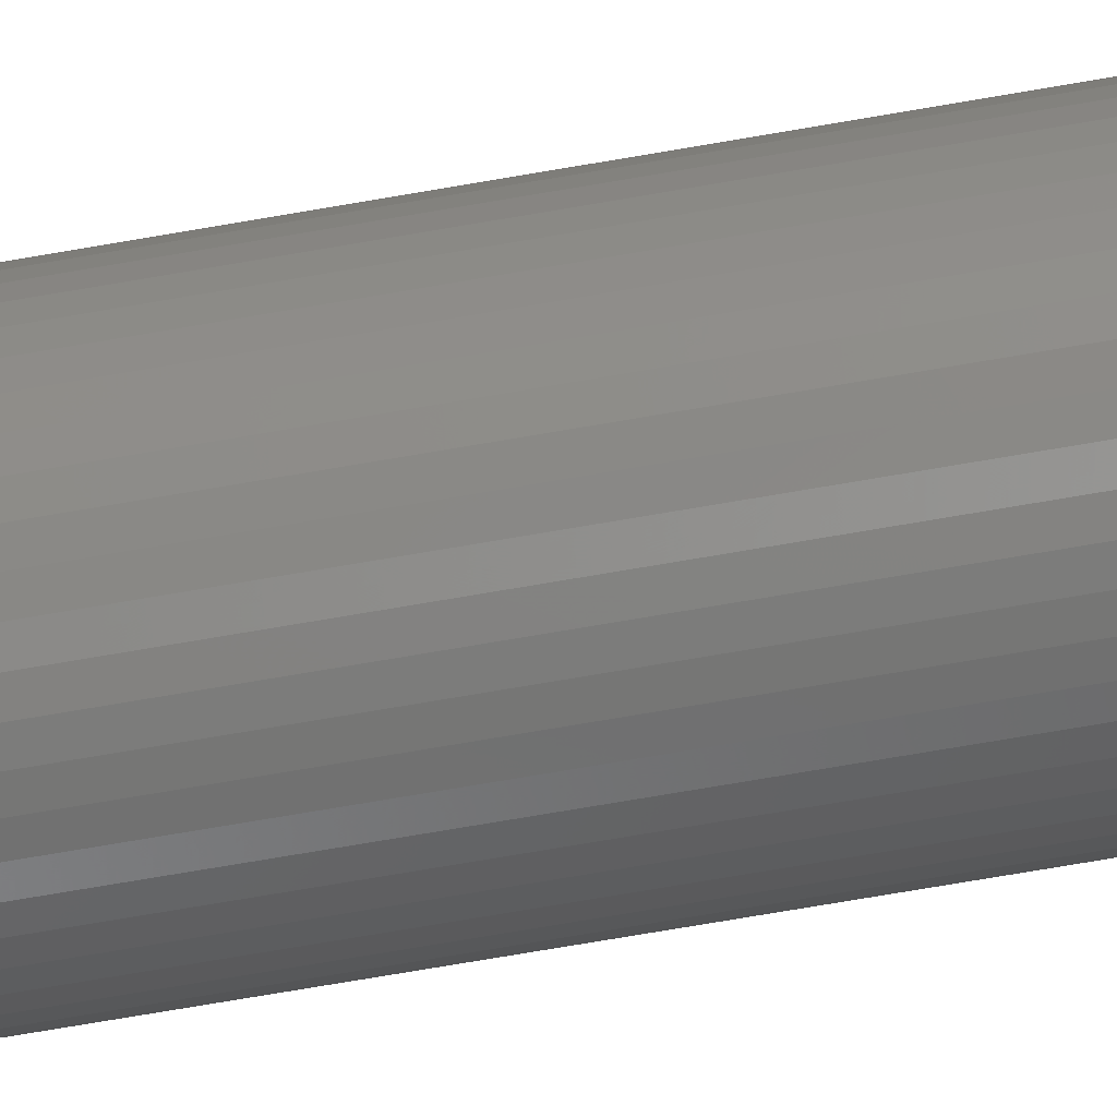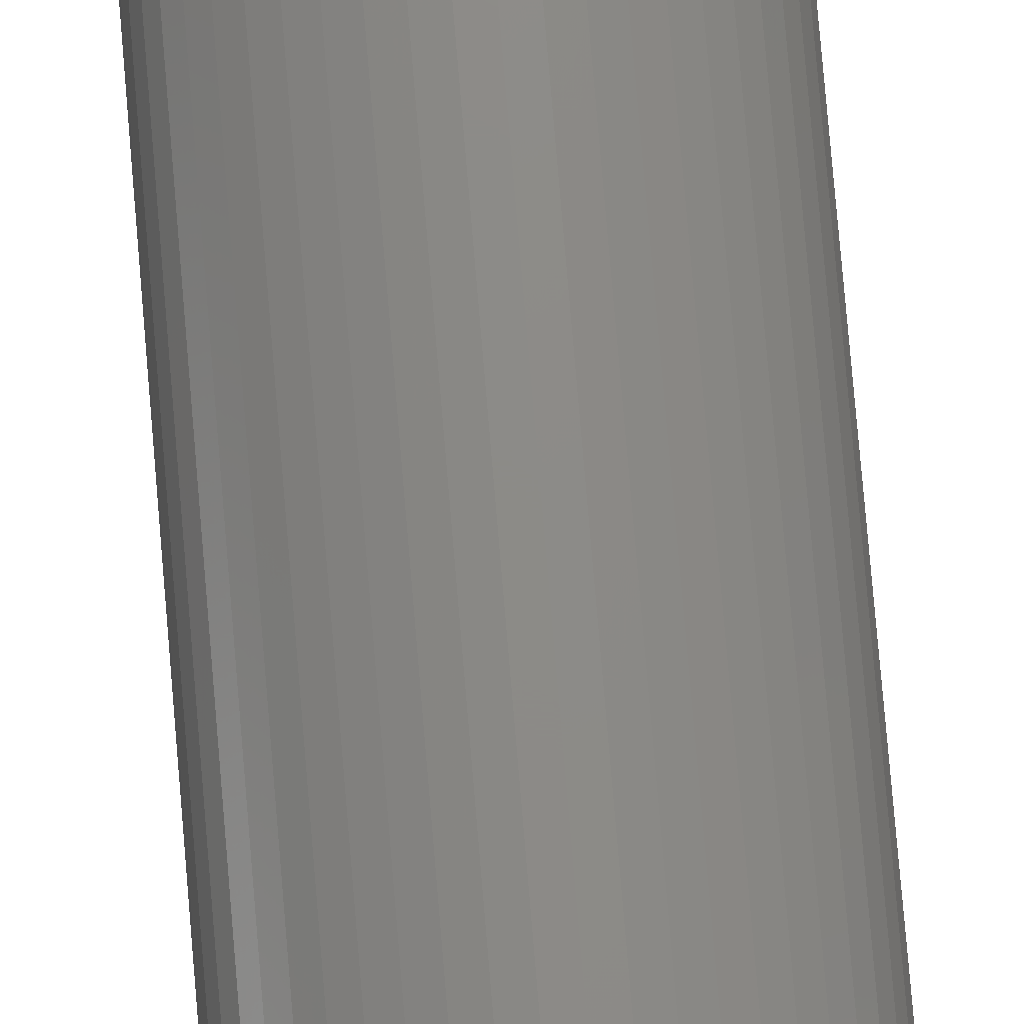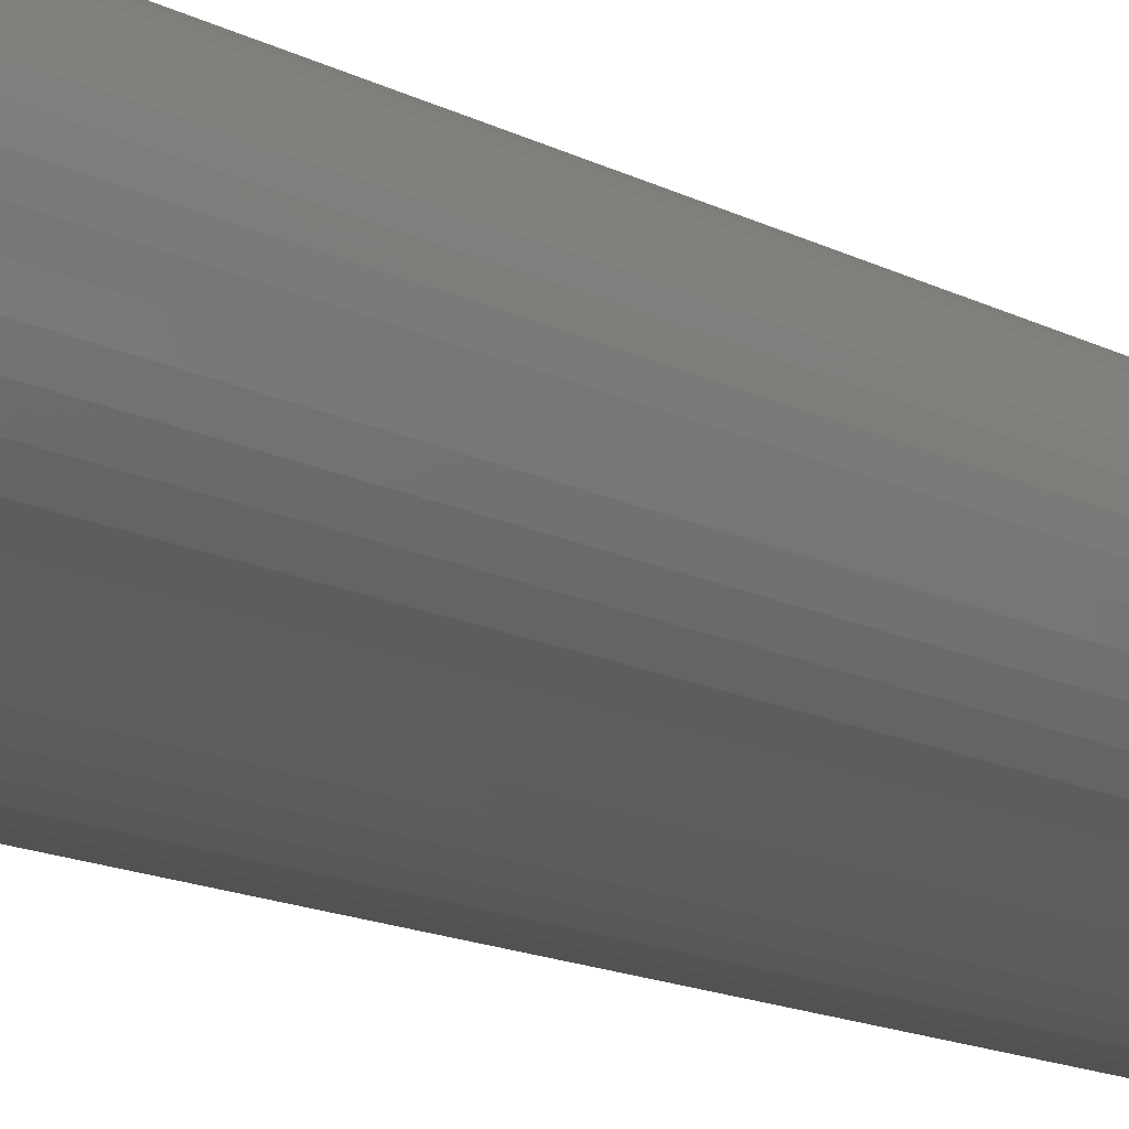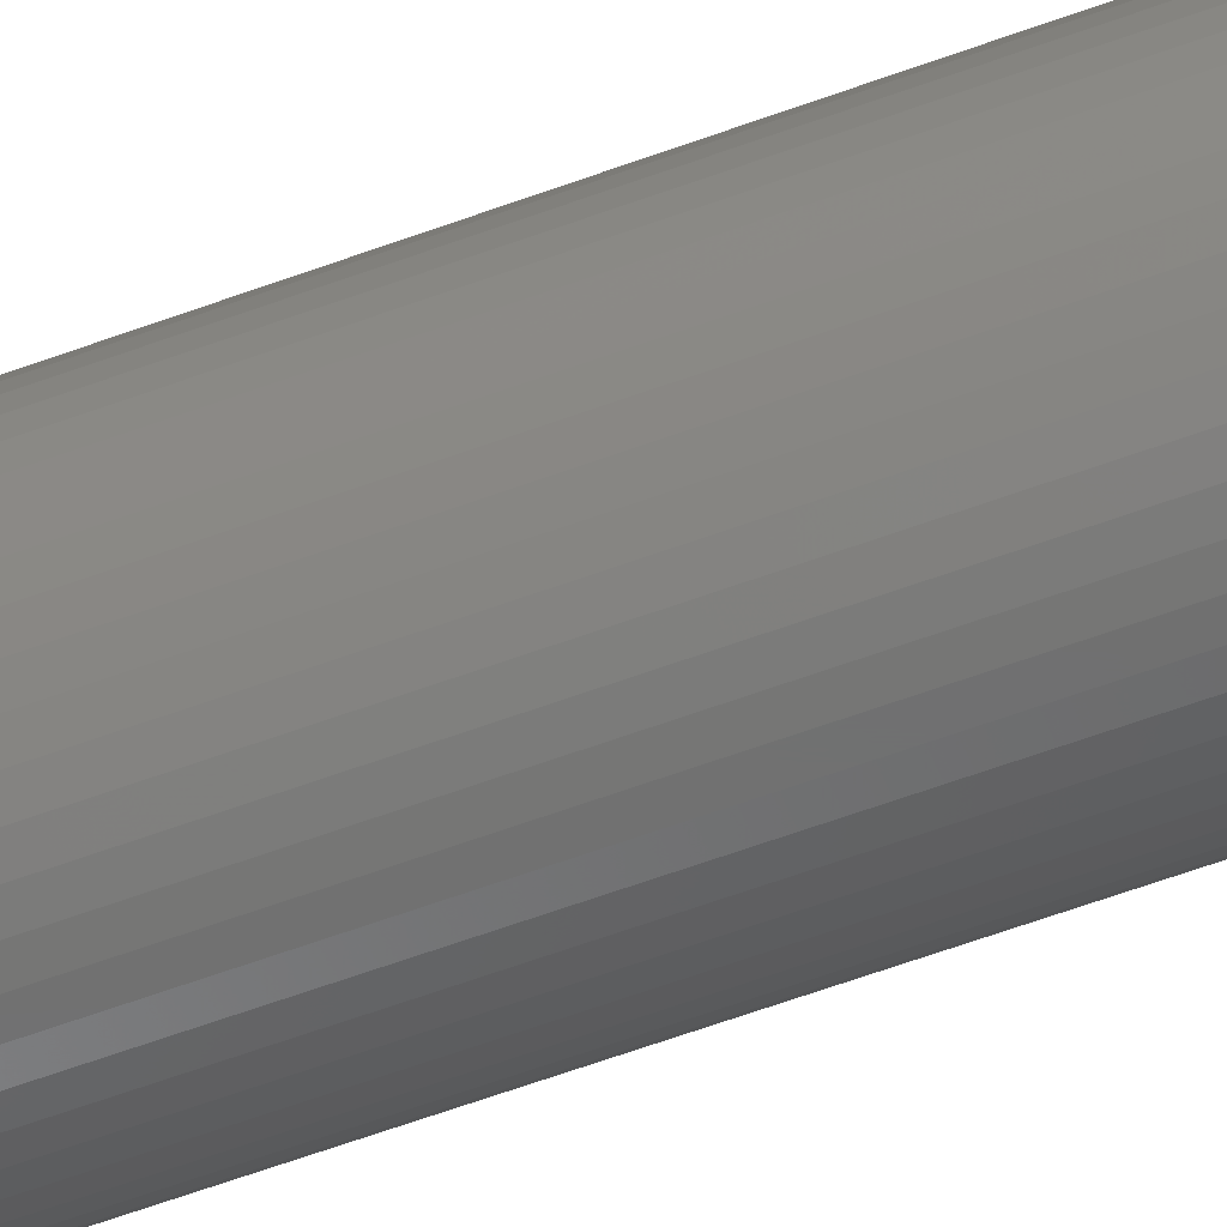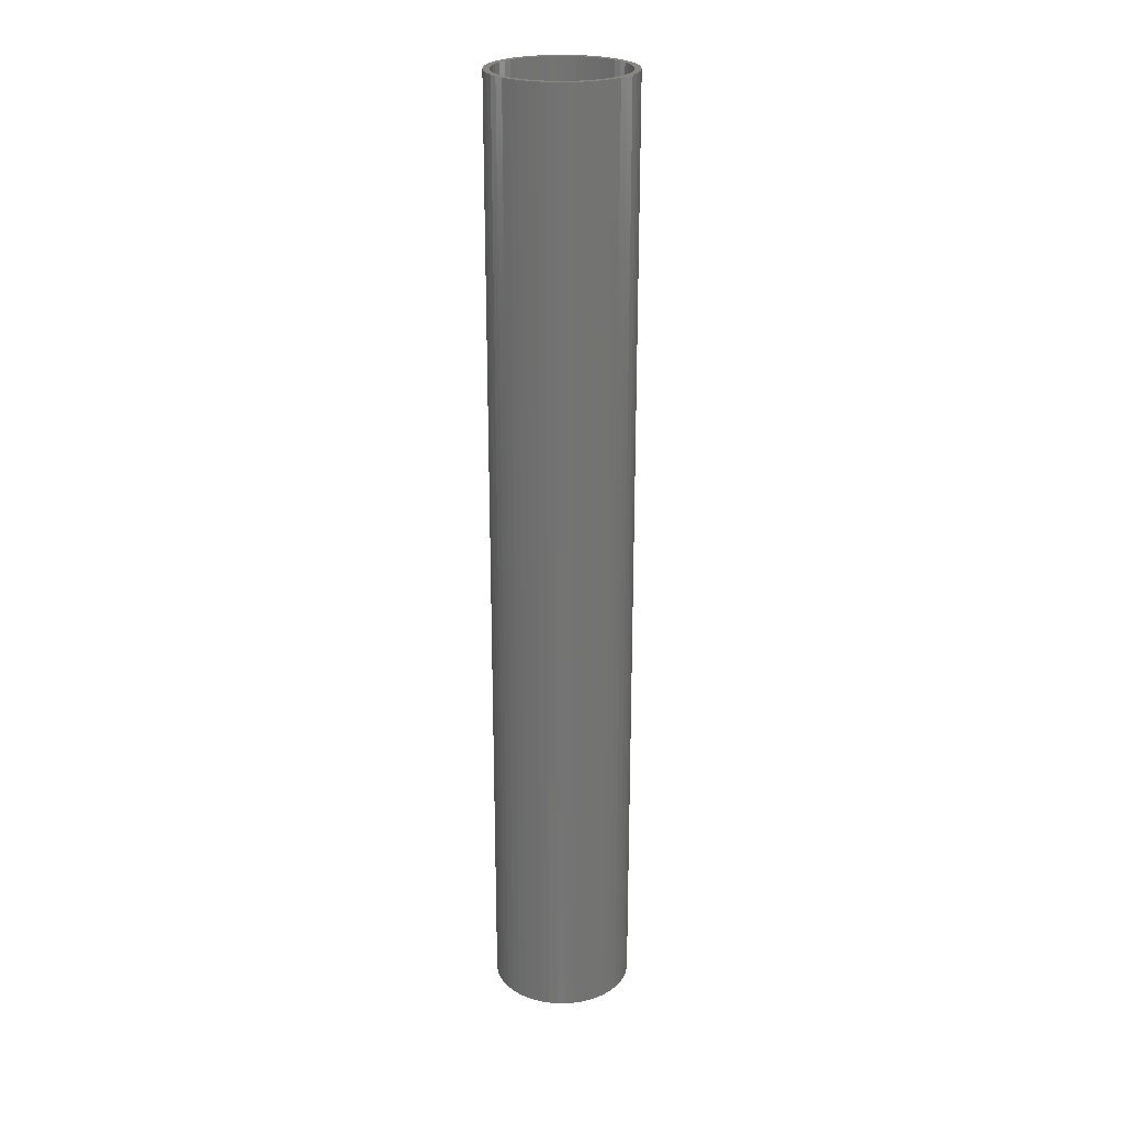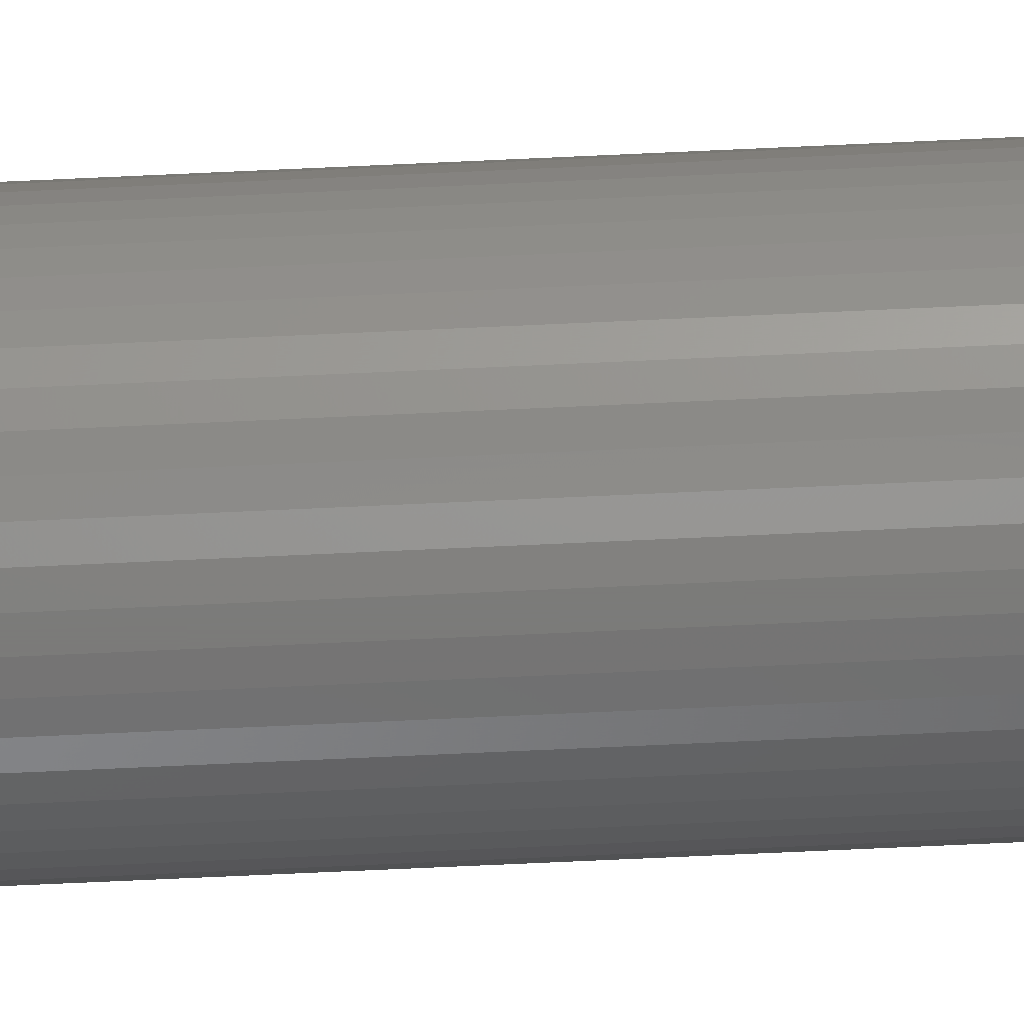
<metadata>
{"format":"stl","ext":"stl","renderer":"f3d","projection":"perspective","resolution":1024,"background":"white","views":[{"elev":-68.5,"azim":100.0,"up":"+Y"},{"elev":76.4,"azim":175.2,"up":"+Y"},{"elev":-8.1,"azim":-153.6,"up":"+Y"},{"elev":-61.8,"azim":-69.5,"up":"+Y"},{"elev":24.1,"azim":108.6,"up":"+Z"},{"elev":-73.9,"azim":92.6,"up":"+Y"}]}
</metadata>
<code>
# stl→obj: 200 verts, 400 faces
v 5.75 0 39
v 5.705 0.7207 -39
v 5.705 0.7207 39
v 5.75 0 -39
v -5.75 0 -39
v -5.705 0.7207 39
v -5.705 0.7207 -39
v -5.75 0 39
v 0.361 5.739 -39
v -0.361 5.739 39
v 0.361 5.739 39
v -0.361 5.739 -39
v -0.361 -5.739 -39
v 0.361 -5.739 39
v -0.361 -5.739 39
v 0.361 -5.739 -39
v 4.192 3.936 -39
v 3.665 4.43 39
v 4.192 3.936 39
v 3.665 4.43 -39
v -3.665 4.43 -39
v -4.192 3.936 39
v -3.665 4.43 39
v -4.192 3.936 -39
v -1.777 5.469 -39
v -2.448 5.203 39
v -1.777 5.469 39
v -2.448 5.203 -39
v 5.346 2.117 39
v 5.039 2.77 -39
v 5.039 2.77 39
v 5.346 2.117 -39
v 5.569 1.43 -39
v 5.569 1.43 39
v 2.448 5.203 -39
v 1.777 5.469 39
v 2.448 5.203 39
v 1.777 5.469 -39
v 1.077 5.648 39
v 1.077 5.648 -39
v 3.081 4.855 -39
v 3.081 4.855 39
v -5.346 2.117 -39
v -5.039 2.77 39
v -5.039 2.77 -39
v -5.346 2.117 39
v -5.569 1.43 -39
v -5.569 1.43 39
v -1.077 5.648 39
v -1.077 5.648 -39
v 1.077 -5.648 39
v 1.077 -5.648 -39
v 4.652 3.38 39
v 4.652 3.38 -39
v -4.652 3.38 39
v -4.652 3.38 -39
v 5.25 0 39
v 5.209 0.658 39
v 5.705 -0.7207 39
v 5.085 1.306 39
v 5.209 -0.658 39
v 5.569 -1.43 39
v 4.881 1.933 39
v 4.601 2.529 39
v 4.247 3.086 39
v 3.827 3.594 39
v 3.346 4.045 39
v 2.813 4.433 39
v 2.235 4.75 39
v 1.622 4.993 39
v 0.9838 5.157 39
v 0.3296 5.24 39
v -0.3296 5.24 39
v -0.9838 5.157 39
v -1.622 4.993 39
v -2.235 4.75 39
v -2.813 4.433 39
v -3.081 4.855 39
v -3.346 4.045 39
v -3.827 3.594 39
v -4.247 3.086 39
v -4.601 2.529 39
v -4.881 1.933 39
v -5.085 1.306 39
v -5.209 0.658 39
v 5.085 -1.306 39
v 5.346 -2.117 39
v 4.881 -1.933 39
v 5.039 -2.77 39
v 4.601 -2.529 39
v 4.652 -3.38 39
v 4.247 -3.086 39
v 4.192 -3.936 39
v 3.827 -3.594 39
v 3.665 -4.43 39
v 3.346 -4.045 39
v 3.081 -4.855 39
v 2.813 -4.433 39
v 2.448 -5.203 39
v 2.235 -4.75 39
v 1.777 -5.469 39
v 1.622 -4.993 39
v 0.9838 -5.157 39
v 0.3296 -5.24 39
v -0.3296 -5.24 39
v -0.9838 -5.157 39
v -1.077 -5.648 39
v -1.622 -4.993 39
v -1.777 -5.469 39
v -2.235 -4.75 39
v -2.448 -5.203 39
v -2.813 -4.433 39
v -3.081 -4.855 39
v -3.346 -4.045 39
v -3.665 -4.43 39
v -3.827 -3.594 39
v -4.192 -3.936 39
v -4.247 -3.086 39
v -4.652 -3.38 39
v -4.601 -2.529 39
v -5.039 -2.77 39
v -4.881 -1.933 39
v -5.346 -2.117 39
v -5.085 -1.306 39
v -5.569 -1.43 39
v -5.209 -0.658 39
v -5.705 -0.7207 39
v -5.25 0 39
v -3.081 4.855 -39
v 5.705 -0.7207 -39
v 5.569 -1.43 -39
v -4.192 -3.936 -39
v -3.665 -4.43 -39
v -5.039 -2.77 -39
v -5.346 -2.117 -39
v -4.652 -3.38 -39
v 5.25 0 -39
v 5.209 -0.658 -39
v 5.085 -1.306 -39
v 5.346 -2.117 -39
v 5.209 0.658 -39
v 4.881 -1.933 -39
v 5.039 -2.77 -39
v 4.601 -2.529 -39
v 4.652 -3.38 -39
v 4.247 -3.086 -39
v 4.192 -3.936 -39
v 3.827 -3.594 -39
v 3.665 -4.43 -39
v 3.346 -4.045 -39
v 3.081 -4.855 -39
v 2.813 -4.433 -39
v 2.448 -5.203 -39
v 2.235 -4.75 -39
v 1.777 -5.469 -39
v 1.622 -4.993 -39
v 0.9838 -5.157 -39
v 0.3296 -5.24 -39
v -0.3296 -5.24 -39
v -0.9838 -5.157 -39
v -1.077 -5.648 -39
v -1.622 -4.993 -39
v -1.777 -5.469 -39
v -2.235 -4.75 -39
v -2.448 -5.203 -39
v -2.813 -4.433 -39
v -3.081 -4.855 -39
v -3.346 -4.045 -39
v -3.827 -3.594 -39
v -4.247 -3.086 -39
v -4.601 -2.529 -39
v -4.881 -1.933 -39
v -5.085 -1.306 -39
v -5.569 -1.43 -39
v -5.209 -0.658 -39
v 5.085 1.306 -39
v 4.881 1.933 -39
v 4.601 2.529 -39
v 4.247 3.086 -39
v 3.827 3.594 -39
v 3.346 4.045 -39
v 2.813 4.433 -39
v 2.235 4.75 -39
v 1.622 4.993 -39
v 0.9838 5.157 -39
v 0.3296 5.24 -39
v -0.3296 5.24 -39
v -0.9838 5.157 -39
v -1.622 4.993 -39
v -2.235 4.75 -39
v -2.813 4.433 -39
v -3.346 4.045 -39
v -3.827 3.594 -39
v -4.247 3.086 -39
v -4.601 2.529 -39
v -4.881 1.933 -39
v -5.085 1.306 -39
v -5.209 0.658 -39
v -5.25 0 -39
v -5.705 -0.7207 -39
f 1 2 3
f 2 1 4
f 5 6 7
f 6 5 8
f 9 10 11
f 10 9 12
f 13 14 15
f 14 13 16
f 17 18 19
f 18 17 20
f 21 22 23
f 22 21 24
f 25 26 27
f 26 25 28
f 29 30 31
f 30 29 32
f 3 33 34
f 33 3 2
f 35 36 37
f 36 35 38
f 38 39 36
f 39 38 40
f 41 37 42
f 37 41 35
f 43 44 45
f 44 43 46
f 47 46 43
f 46 47 48
f 12 49 10
f 49 12 50
f 16 51 14
f 51 16 52
f 34 32 29
f 32 34 33
f 53 17 19
f 17 53 54
f 31 54 53
f 54 31 30
f 40 11 39
f 11 40 9
f 20 42 18
f 42 20 41
f 45 55 56
f 55 45 44
f 56 22 24
f 22 56 55
f 7 48 47
f 48 7 6
f 57 1 3
f 58 3 34
f 1 57 59
f 60 34 29
f 61 59 57
f 59 61 62
f 3 58 57
f 34 60 58
f 63 29 31
f 29 63 60
f 64 31 53
f 31 64 63
f 53 65 64
f 19 65 53
f 19 66 65
f 18 66 19
f 18 67 66
f 42 67 18
f 42 68 67
f 37 68 42
f 37 69 68
f 36 69 37
f 36 70 69
f 39 70 36
f 39 71 70
f 11 71 39
f 11 72 71
f 11 73 72
f 10 73 11
f 10 74 73
f 49 74 10
f 49 75 74
f 27 75 49
f 27 76 75
f 26 76 27
f 26 77 76
f 78 77 26
f 78 79 77
f 23 79 78
f 23 80 79
f 22 80 23
f 22 81 80
f 55 81 22
f 81 55 82
f 44 82 55
f 82 44 83
f 46 83 44
f 83 46 84
f 84 48 85
f 48 84 46
f 86 62 61
f 62 86 87
f 88 87 86
f 87 88 89
f 90 89 88
f 89 90 91
f 92 91 90
f 92 93 91
f 94 93 92
f 94 95 93
f 96 95 94
f 96 97 95
f 98 97 96
f 98 99 97
f 100 99 98
f 100 101 99
f 102 101 100
f 102 51 101
f 103 51 102
f 103 14 51
f 104 14 103
f 105 14 104
f 105 15 14
f 106 15 105
f 106 107 15
f 108 107 106
f 108 109 107
f 110 109 108
f 110 111 109
f 112 111 110
f 112 113 111
f 114 113 112
f 114 115 113
f 116 115 114
f 116 117 115
f 118 117 116
f 119 118 120
f 118 119 117
f 121 120 122
f 120 121 119
f 123 122 124
f 125 124 126
f 122 123 121
f 127 126 128
f 6 85 48
f 85 6 128
f 124 125 123
f 8 128 6
f 126 127 125
f 128 8 127
f 28 78 26
f 78 28 129
f 129 23 78
f 23 129 21
f 50 27 49
f 27 50 25
f 59 4 1
f 4 59 130
f 62 130 59
f 130 62 131
f 132 115 117
f 115 132 133
f 134 123 135
f 123 134 121
f 136 121 134
f 121 136 119
f 137 4 130
f 138 130 131
f 4 137 2
f 139 131 140
f 141 2 137
f 2 141 33
f 130 138 137
f 131 139 138
f 142 140 143
f 140 142 139
f 144 143 145
f 143 144 142
f 145 146 144
f 147 146 145
f 147 148 146
f 149 148 147
f 149 150 148
f 151 150 149
f 151 152 150
f 153 152 151
f 153 154 152
f 155 154 153
f 155 156 154
f 52 156 155
f 52 157 156
f 16 157 52
f 16 158 157
f 16 159 158
f 13 159 16
f 13 160 159
f 161 160 13
f 161 162 160
f 163 162 161
f 163 164 162
f 165 164 163
f 165 166 164
f 167 166 165
f 167 168 166
f 133 168 167
f 133 169 168
f 132 169 133
f 132 170 169
f 136 170 132
f 170 136 171
f 134 171 136
f 171 134 172
f 135 172 134
f 172 135 173
f 173 174 175
f 174 173 135
f 176 33 141
f 33 176 32
f 177 32 176
f 32 177 30
f 178 30 177
f 30 178 54
f 179 54 178
f 179 17 54
f 180 17 179
f 180 20 17
f 181 20 180
f 181 41 20
f 182 41 181
f 182 35 41
f 183 35 182
f 183 38 35
f 184 38 183
f 184 40 38
f 185 40 184
f 185 9 40
f 186 9 185
f 187 9 186
f 187 12 9
f 188 12 187
f 188 50 12
f 189 50 188
f 189 25 50
f 190 25 189
f 190 28 25
f 191 28 190
f 191 129 28
f 192 129 191
f 192 21 129
f 193 21 192
f 193 24 21
f 194 24 193
f 56 194 195
f 194 56 24
f 45 195 196
f 195 45 56
f 43 196 197
f 47 197 198
f 196 43 45
f 7 198 199
f 200 175 174
f 175 200 199
f 197 47 43
f 5 199 200
f 198 7 47
f 199 5 7
f 153 97 99
f 97 153 151
f 89 140 87
f 140 89 143
f 132 119 136
f 119 132 117
f 135 125 174
f 125 135 123
f 149 93 95
f 93 149 147
f 155 99 101
f 99 155 153
f 52 101 51
f 101 52 155
f 91 143 89
f 143 91 145
f 93 145 91
f 145 93 147
f 87 131 62
f 131 87 140
f 161 15 107
f 15 161 13
f 165 109 111
f 109 165 163
f 133 113 115
f 113 133 167
f 174 127 200
f 127 174 125
f 200 8 5
f 8 200 127
f 151 95 97
f 95 151 149
f 163 107 109
f 107 163 161
f 167 111 113
f 111 167 165
f 137 58 141
f 58 137 57
f 128 198 85
f 198 128 199
f 187 72 73
f 72 187 186
f 158 105 104
f 105 158 159
f 181 66 67
f 66 181 180
f 193 79 80
f 79 193 192
f 190 75 76
f 75 190 189
f 177 64 178
f 64 177 63
f 141 60 176
f 60 141 58
f 184 69 70
f 69 184 183
f 183 68 69
f 68 183 182
f 83 195 82
f 195 83 196
f 191 76 77
f 76 191 190
f 189 74 75
f 74 189 188
f 157 104 103
f 104 157 158
f 154 102 100
f 102 154 156
f 176 63 177
f 63 176 60
f 179 66 180
f 66 179 65
f 178 65 179
f 65 178 64
f 185 70 71
f 70 185 184
f 186 71 72
f 71 186 185
f 182 67 68
f 67 182 181
f 82 194 81
f 194 82 195
f 81 193 80
f 193 81 194
f 84 196 83
f 196 84 197
f 85 197 84
f 197 85 198
f 192 77 79
f 77 192 191
f 188 73 74
f 73 188 187
f 139 61 138
f 61 139 86
f 168 116 114
f 116 168 169
f 120 172 122
f 172 120 171
f 118 171 120
f 171 118 170
f 152 100 98
f 100 152 154
f 148 92 146
f 92 148 94
f 144 88 142
f 88 144 90
f 138 57 137
f 57 138 61
f 116 170 118
f 170 116 169
f 124 175 126
f 175 124 173
f 126 199 128
f 199 126 175
f 122 173 124
f 173 122 172
f 150 98 96
f 98 150 152
f 156 103 102
f 103 156 157
f 146 90 144
f 90 146 92
f 142 86 139
f 86 142 88
f 159 106 105
f 106 159 160
f 164 112 110
f 112 164 166
f 148 96 94
f 96 148 150
f 160 108 106
f 108 160 162
f 162 110 108
f 110 162 164
f 166 114 112
f 114 166 168

</code>
